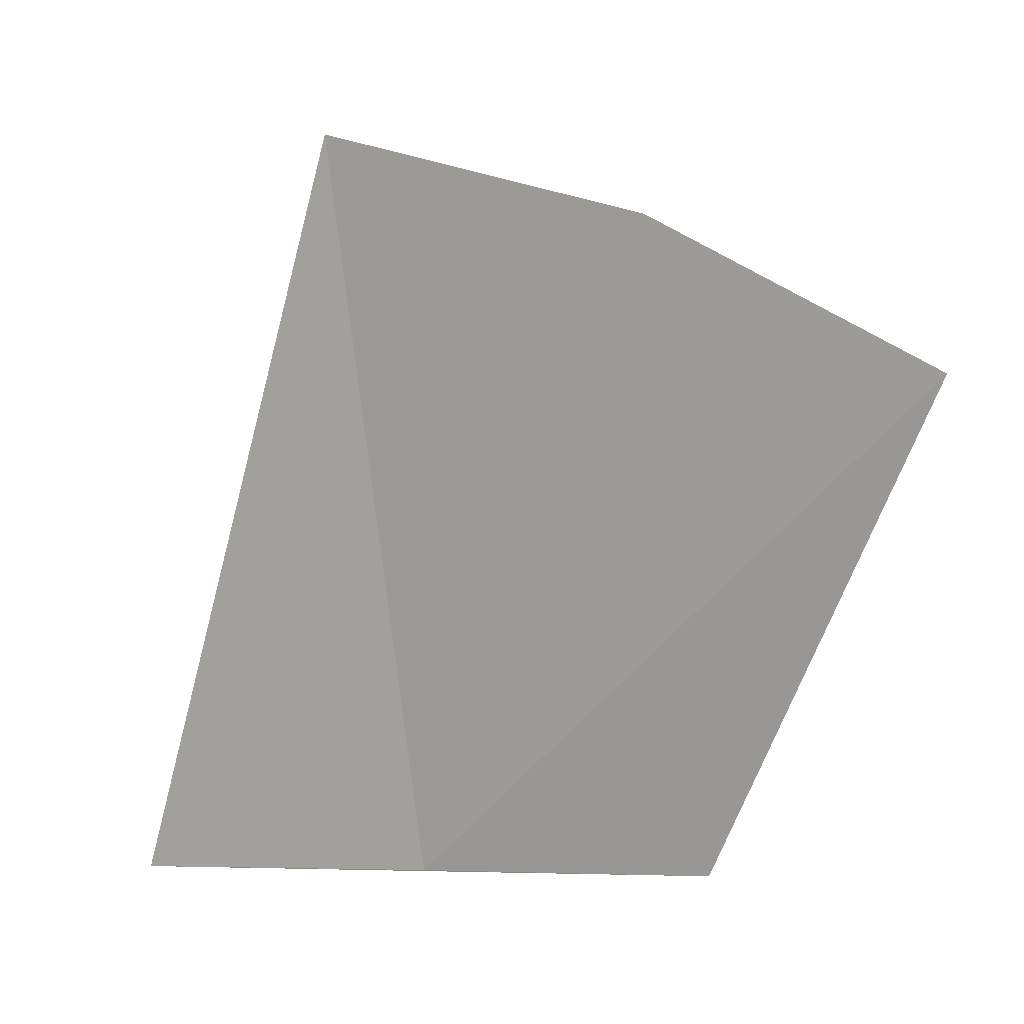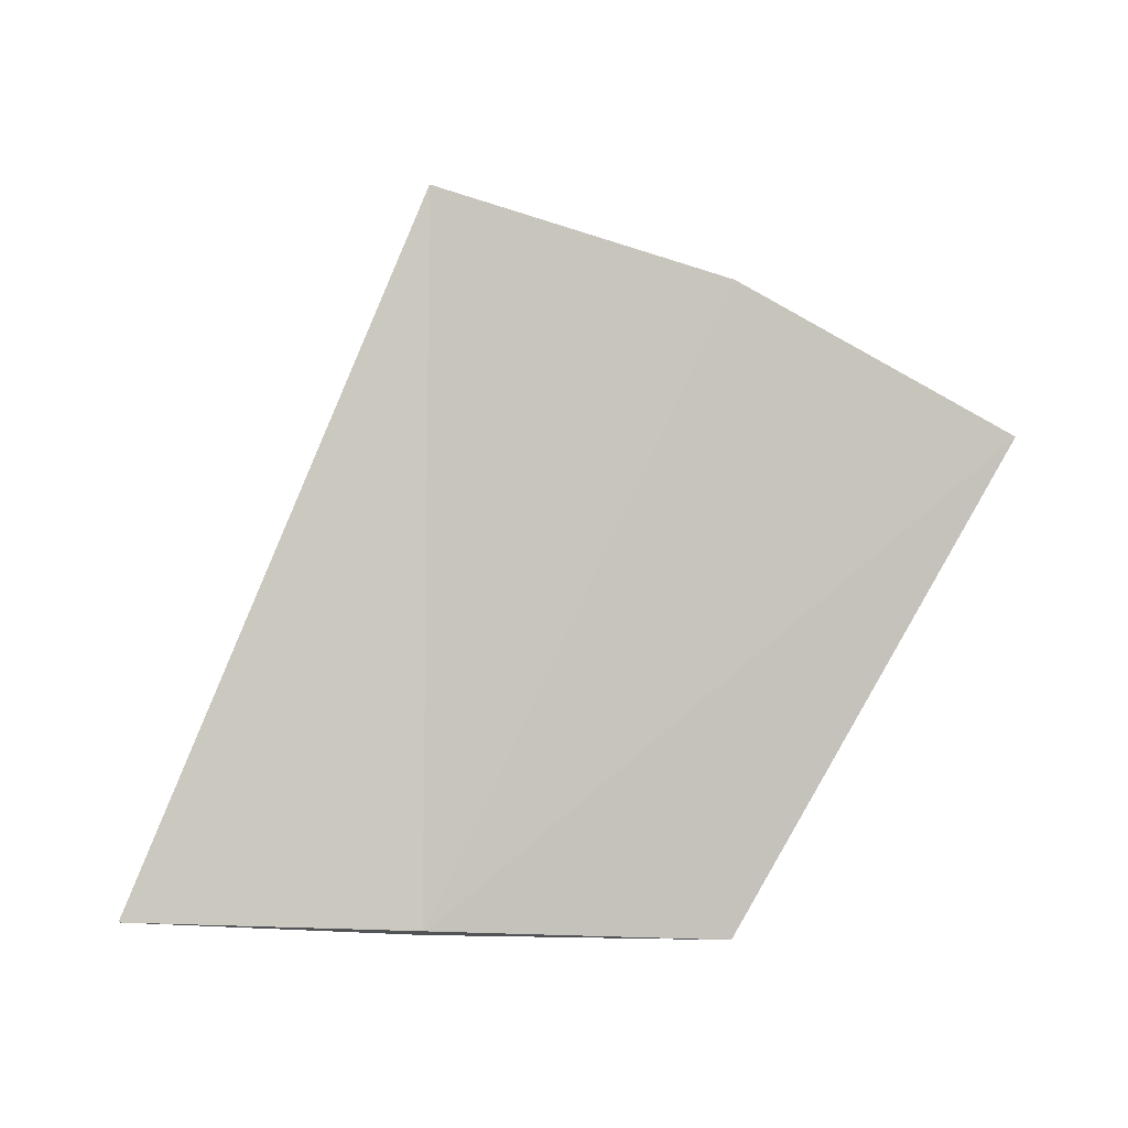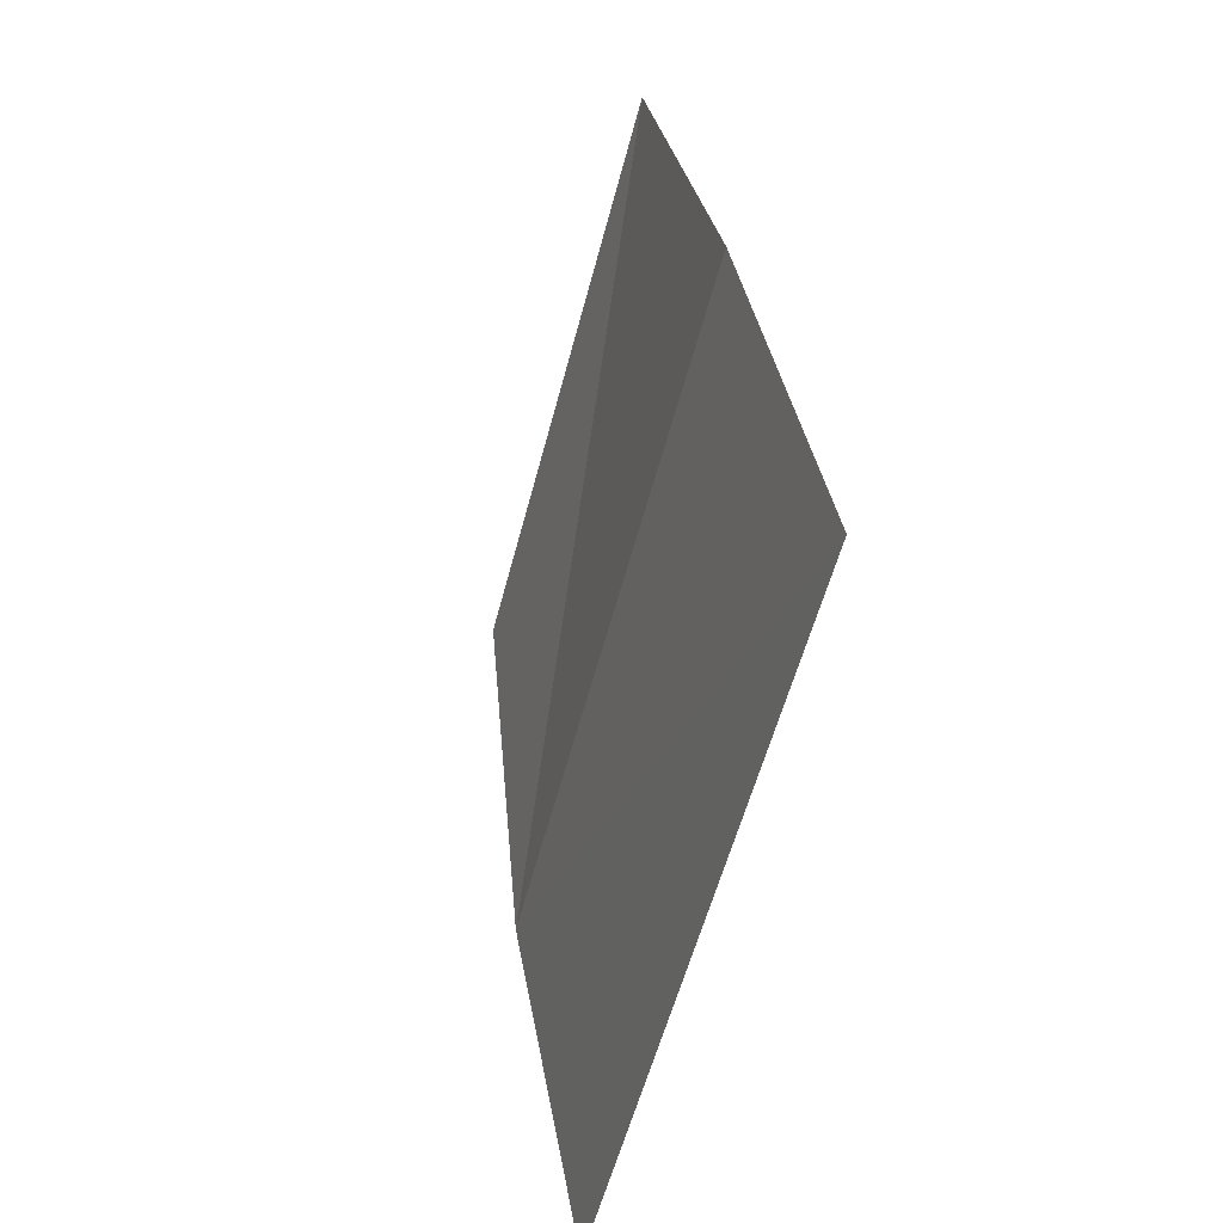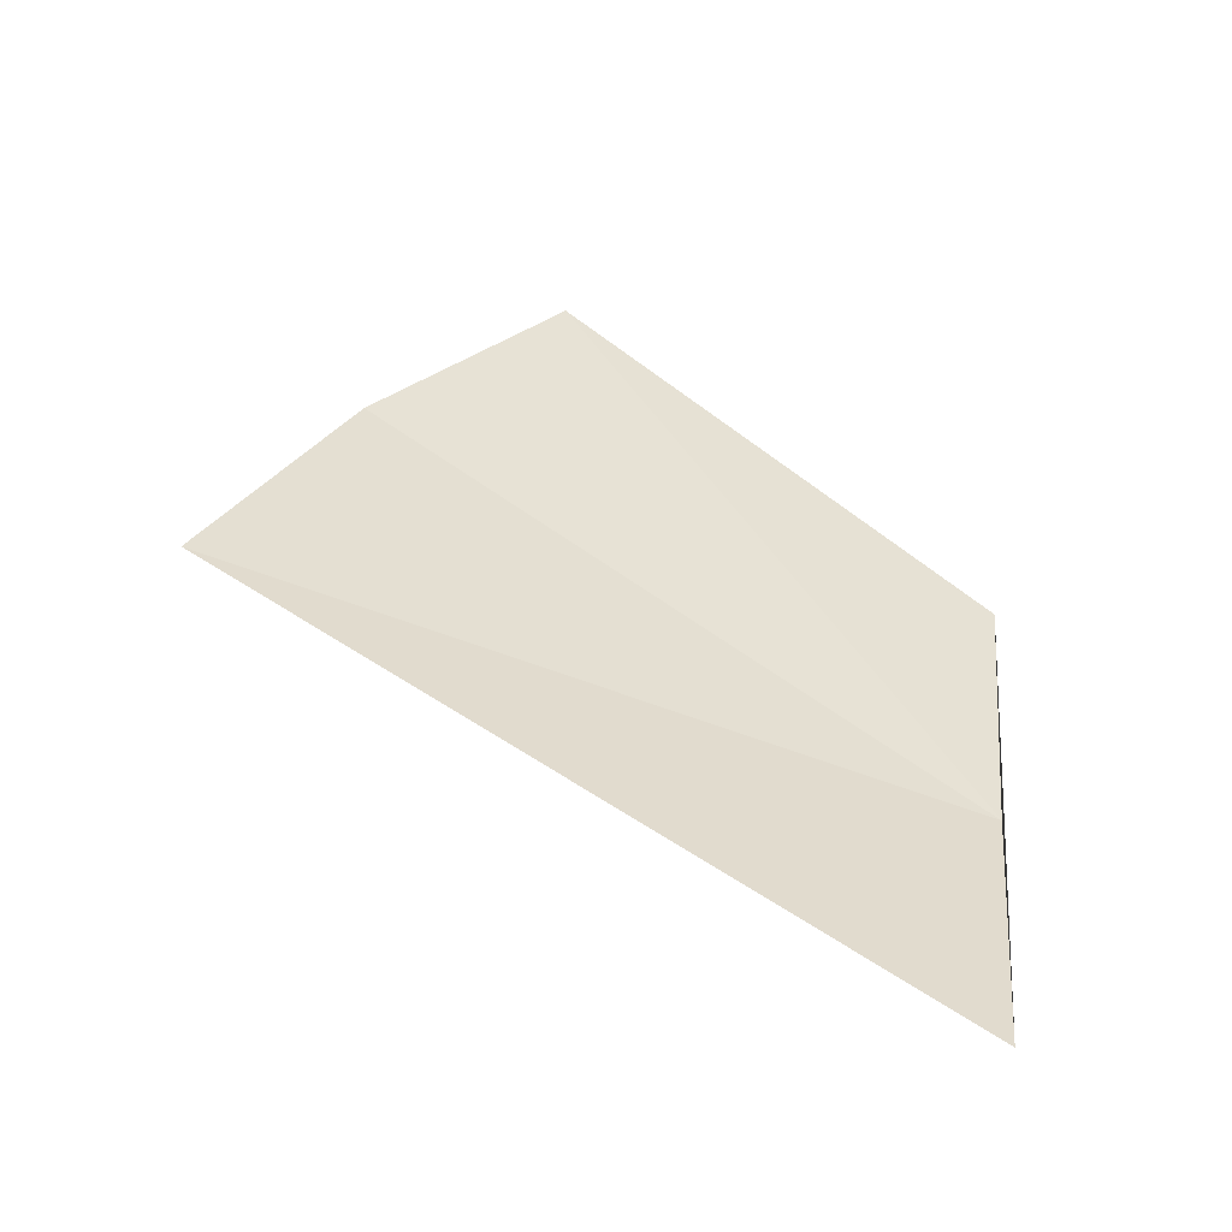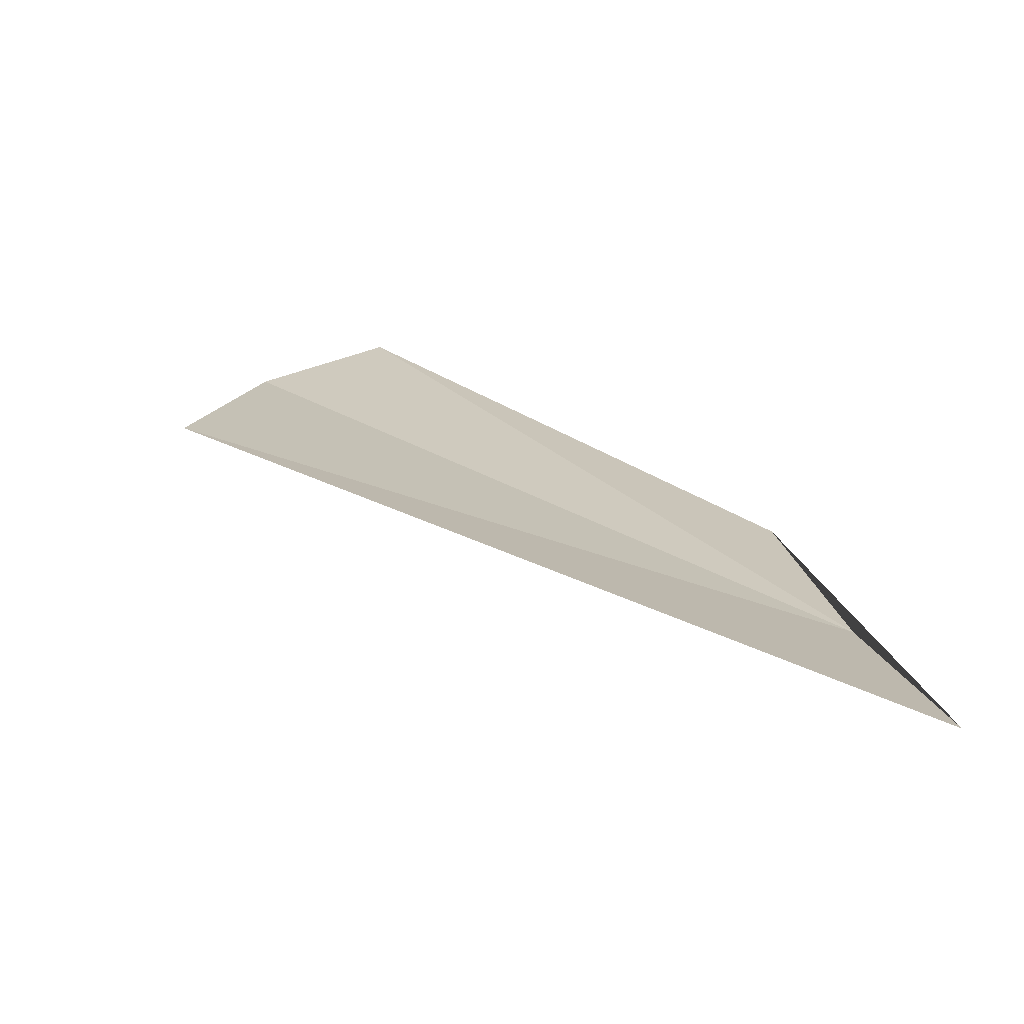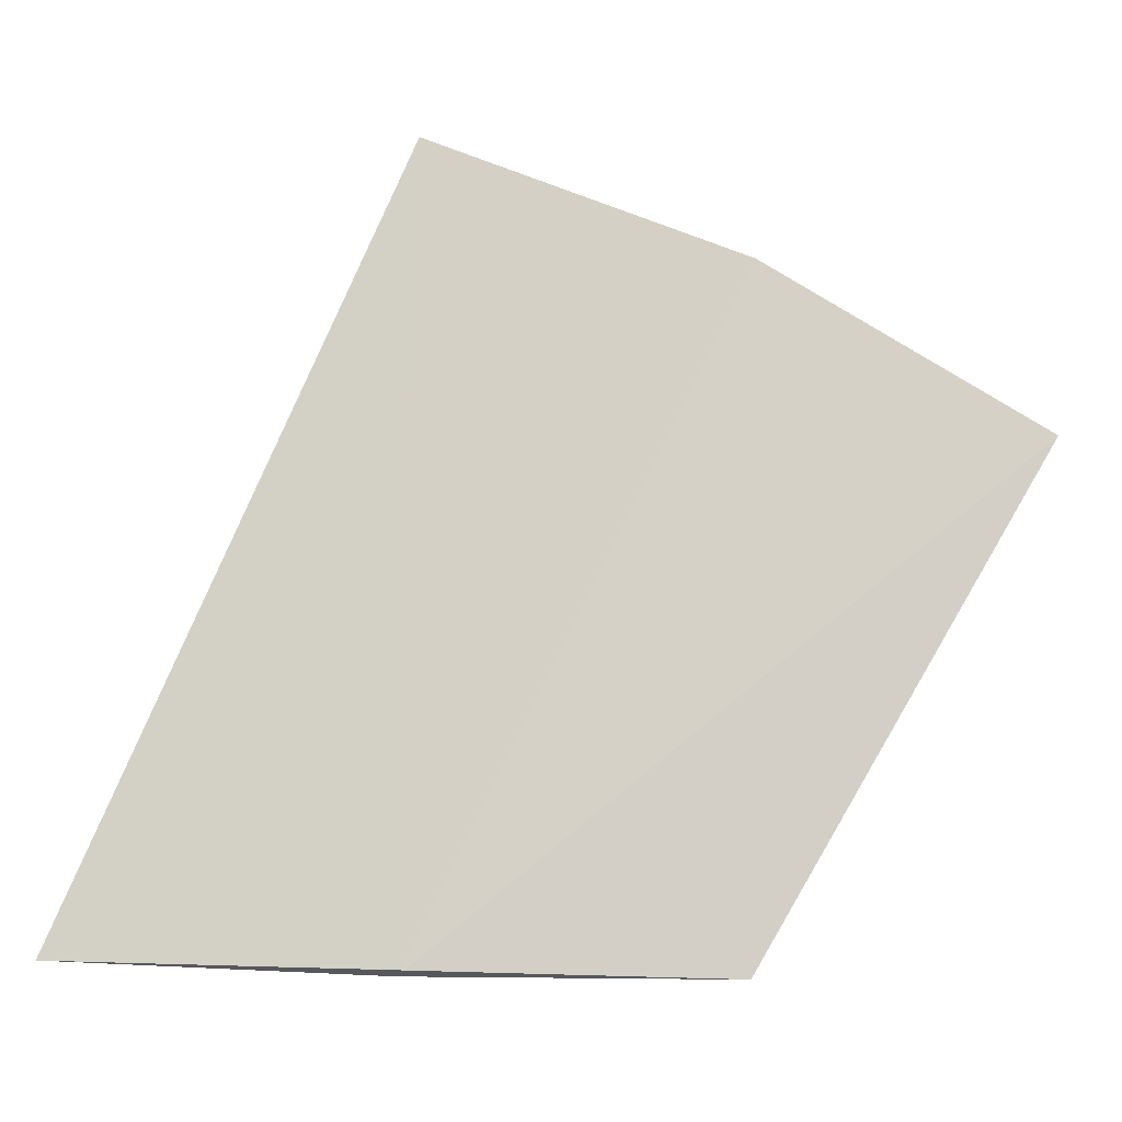
<metadata>
{"format":"obj","ext":"obj","renderer":"f3d","projection":"perspective","resolution":1024,"background":"white","views":[{"elev":-6.2,"azim":-166.7,"up":"+Z"},{"elev":67.5,"azim":-177.0,"up":"+Y"},{"elev":63.4,"azim":75.8,"up":"+Z"},{"elev":27.4,"azim":96.0,"up":"+Y"},{"elev":11.3,"azim":80.1,"up":"+Y"},{"elev":-28.1,"azim":169.4,"up":"+Z"}]}
</metadata>
<code>
v -0.8545 -7.807 9.295
v -1.681 -7.673 9.294
v -0.01878 -7.846 9.295
v -2.356 -7.105 10.53
v -1.613 -7.12 10.97
v -0.7648 -7.129 11.23
f 1 4 2
f 1 6 5
f 1 5 4
f 1 3 6
f 1 3 2

</code>
